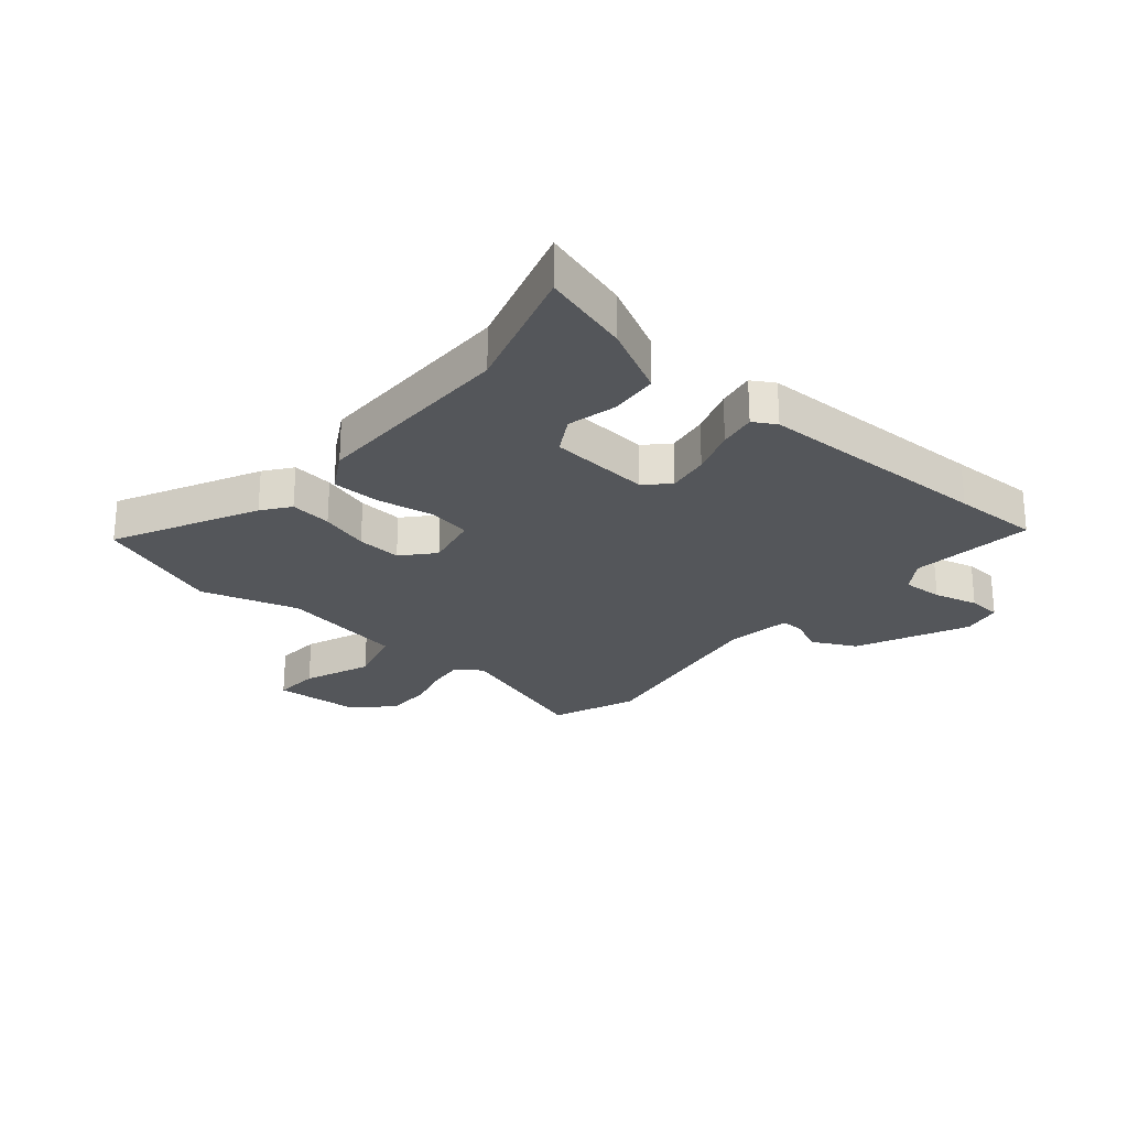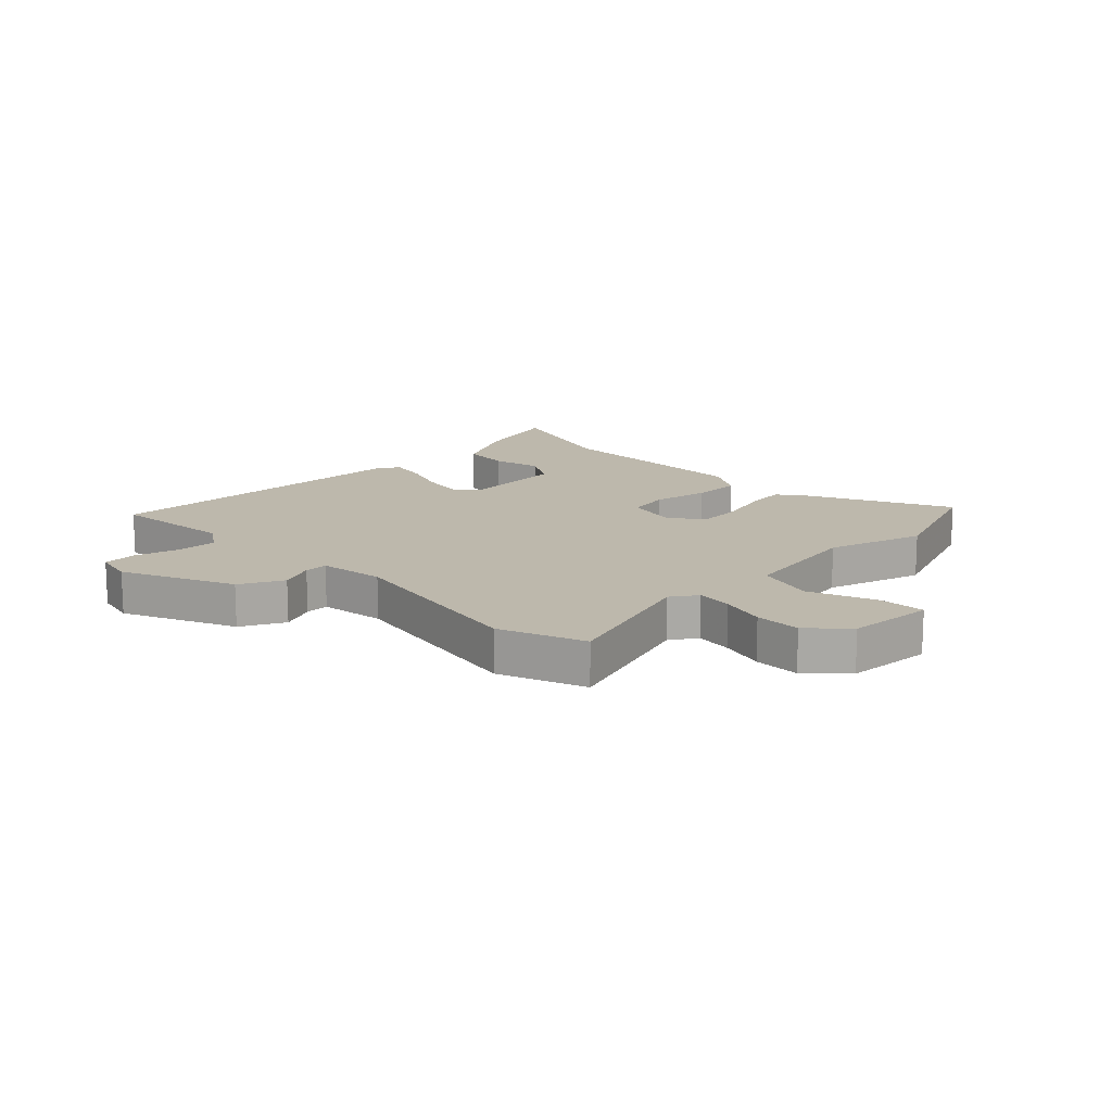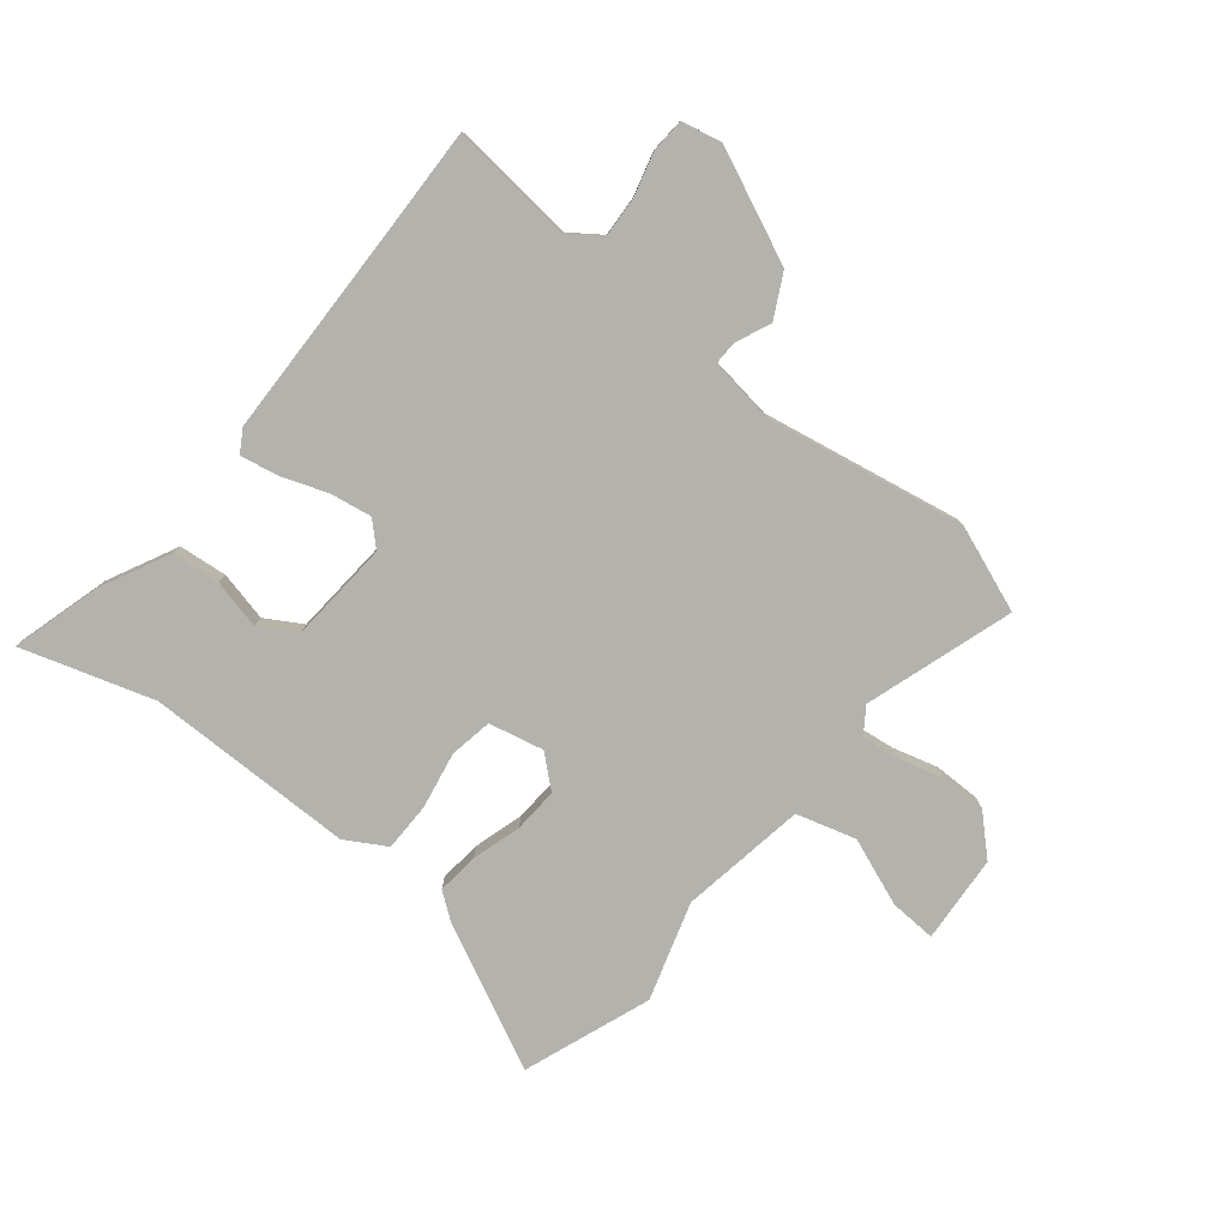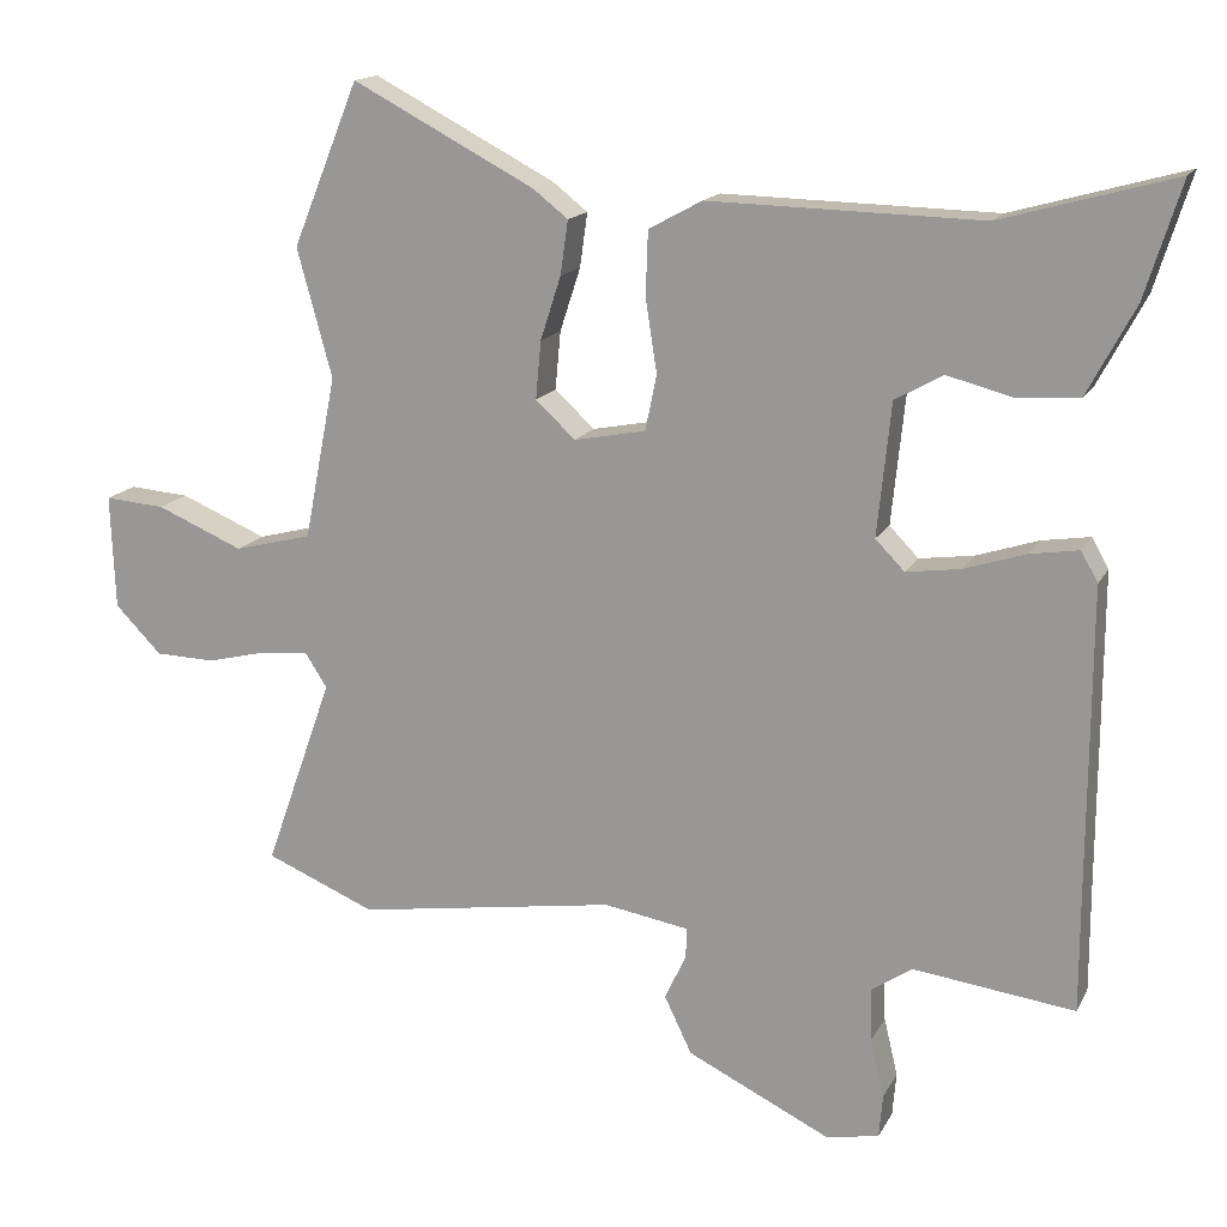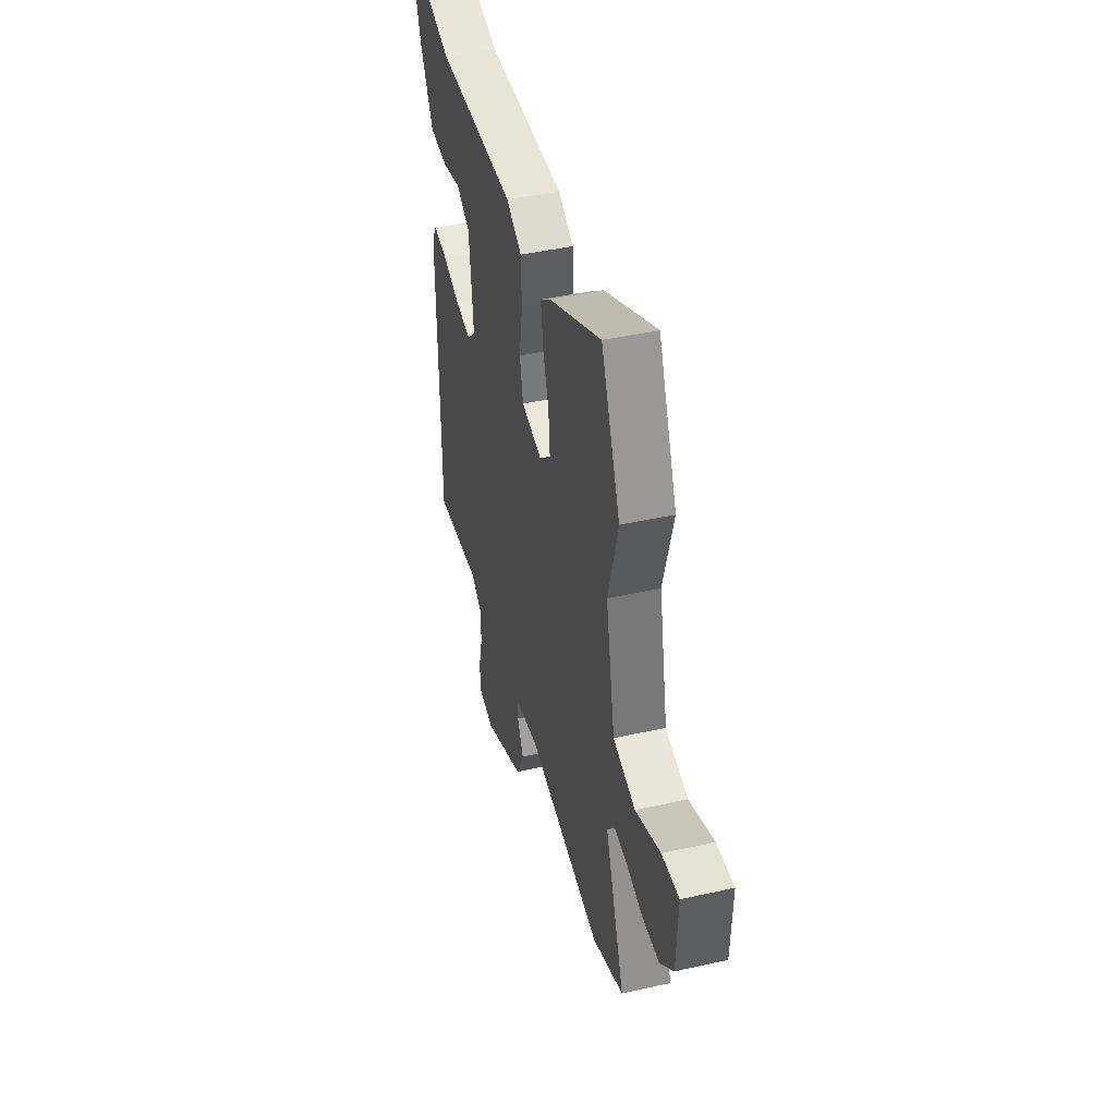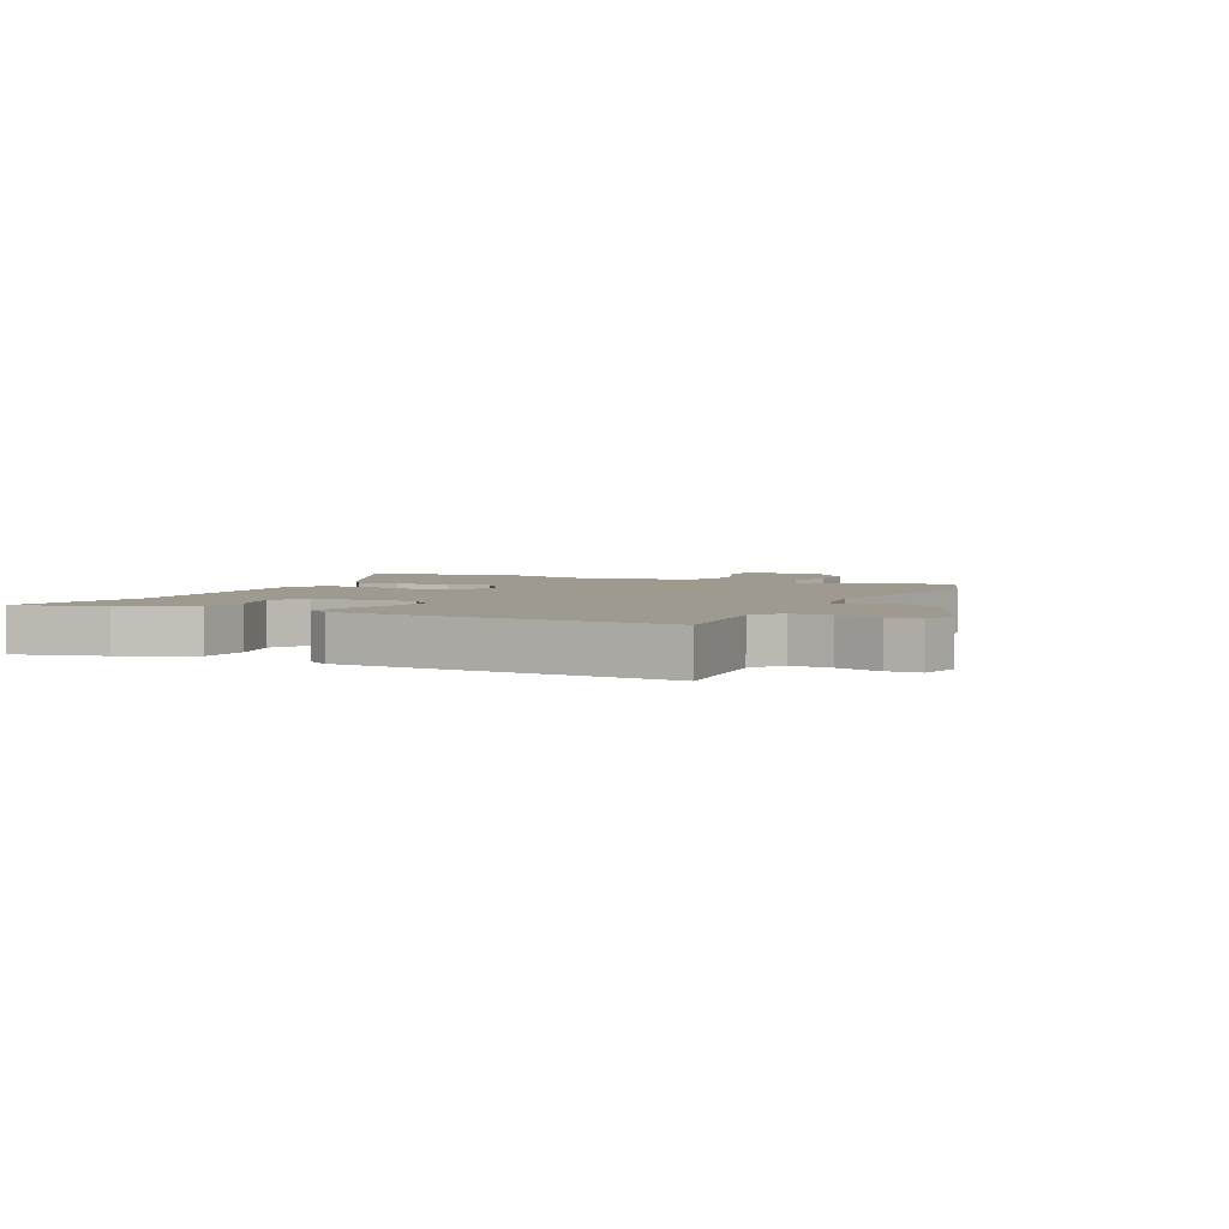
<metadata>
{"format":"obj","ext":"obj","renderer":"f3d","projection":"perspective","resolution":1024,"background":"white","views":[{"elev":-25.2,"azim":50.8,"up":"+Y"},{"elev":14.9,"azim":-132.8,"up":"+Y"},{"elev":-79.4,"azim":142.7,"up":"+Y"},{"elev":15.6,"azim":19.7,"up":"+Z"},{"elev":44.2,"azim":-104.7,"up":"+Z"},{"elev":3.6,"azim":118.2,"up":"+Y"}]}
</metadata>
<code>
v 0.5 0.07 -0.374
v 0.5 0.07 -0.522
v 0.289 0.07 -0.495
v 0.235 0.07 -0.531
v 0.237 0.07 -0.6
v 0.255 0.07 -0.676
v 0.25 0.07 -0.733
v 0.181 0.07 -0.746
v -0.007 0.07 -0.655
v -0.043 0.07 -0.58
v -0.015 0.07 -0.521
v -0.013 0.07 -0.481
v -0.125 0.07 -0.462
v -0.467 0.07 -0.514
v -0.611 0.07 -0.454
v -0.522 0.07 -0.204
v -0.551 0.07 -0.159
v -0.614 0.07 -0.165
v -0.692 0.07 -0.184
v -0.771 0.07 -0.182
v -0.832 0.07 -0.12
v -0.838 0.07 0.03
v -0.759 0.07 0.024
v -0.645 0.07 -0.024
v -0.543 0.07 0.002
v -0.501 0.07 0.216
v -0.547 0.07 0.384
v -0.46 0.07 0.598
v -0.221 0.07 0.473
v -0.175 0.07 0.437
v -0.185 0.07 0.366
v -0.212 0.07 0.283
v -0.219 0.07 0.207
v -0.167 0.07 0.159
v -0.073 0.07 0.177
v -0.058 0.07 0.25
v -0.073 0.07 0.346
v -0.07 0.07 0.43
v 0 0.07 0.468
v 0.357 0.07 0.46
v 0.583 0.07 0.523
v 0.536 0.07 0.373
v 0.474 0.07 0.257
v 0.391 0.07 0.251
v 0.307 0.07 0.273
v 0.244 0.07 0.238
v 0.226 0.07 0.064
v 0.264 0.07 0.025
v 0.336 0.07 0.035
v 0.416 0.07 0.061
v 0.48 0.07 0.071
v 0.502 0.07 0.032
v 0.5 0 -0.374
v 0.5 0 -0.522
v 0.289 0 -0.495
v 0.235 0 -0.531
v 0.237 0 -0.6
v 0.255 0 -0.676
v 0.25 0 -0.733
v 0.181 0 -0.746
v -0.007 0 -0.655
v -0.043 0 -0.58
v -0.015 0 -0.521
v -0.013 0 -0.481
v -0.125 0 -0.462
v -0.467 0 -0.514
v -0.611 0 -0.454
v -0.522 0 -0.204
v -0.551 0 -0.159
v -0.614 0 -0.165
v -0.692 0 -0.184
v -0.771 0 -0.182
v -0.832 0 -0.12
v -0.838 0 0.03
v -0.759 0 0.024
v -0.645 0 -0.024
v -0.543 0 0.002
v -0.501 0 0.216
v -0.547 0 0.384
v -0.46 0 0.598
v -0.221 0 0.473
v -0.175 0 0.437
v -0.185 0 0.366
v -0.212 0 0.283
v -0.219 0 0.207
v -0.167 0 0.159
v -0.073 0 0.177
v -0.058 0 0.25
v -0.073 0 0.346
v -0.07 0 0.43
v 0 0 0.468
v 0.357 0 0.46
v 0.583 0 0.523
v 0.536 0 0.373
v 0.474 0 0.257
v 0.391 0 0.251
v 0.307 0 0.273
v 0.244 0 0.238
v 0.226 0 0.064
v 0.264 0 0.025
v 0.336 0 0.035
v 0.416 0 0.061
v 0.48 0 0.071
v 0.502 0 0.032
f 49 50 51 52
f 48 49 52 1
f 47 48 1 2
f 42 43 44 45
f 40 41 42 45
f 40 45 46
f 39 40 46
f 36 37 38 39
f 35 36 39 46
f 29 30 31 32
f 29 32 33
f 26 27 28 29
f 25 26 29 33
f 21 22 23 24
f 21 24 25
f 18 19 20 21
f 17 18 21 25
f 16 17 25 33
f 13 14 15 16
f 12 13 16 33
f 8 9 10 11
f 8 11 12
f 5 6 7 8
f 4 5 8 12
f 3 4 12 33
f 47 2 3
f 35 46 47
f 34 35 47 3
f 3 33 34
f 104 103 102 101
f 53 104 101 100
f 54 53 100 99
f 97 96 95 94
f 97 94 93 92
f 98 97 92
f 98 92 91
f 91 90 89 88
f 98 91 88 87
f 84 83 82 81
f 85 84 81
f 81 80 79 78
f 85 81 78 77
f 76 75 74 73
f 77 76 73
f 73 72 71 70
f 77 73 70 69
f 85 77 69 68
f 68 67 66 65
f 85 68 65 64
f 63 62 61 60
f 64 63 60
f 60 59 58 57
f 64 60 57 56
f 85 64 56 55
f 55 54 99
f 99 98 87
f 55 99 87 86
f 86 85 55
f 1 53 54 2
f 2 54 55 3
f 3 55 56 4
f 4 56 57 5
f 5 57 58 6
f 6 58 59 7
f 7 59 60 8
f 8 60 61 9
f 9 61 62 10
f 10 62 63 11
f 11 63 64 12
f 12 64 65 13
f 13 65 66 14
f 14 66 67 15
f 15 67 68 16
f 16 68 69 17
f 17 69 70 18
f 18 70 71 19
f 19 71 72 20
f 20 72 73 21
f 21 73 74 22
f 22 74 75 23
f 23 75 76 24
f 24 76 77 25
f 25 77 78 26
f 26 78 79 27
f 27 79 80 28
f 28 80 81 29
f 29 81 82 30
f 30 82 83 31
f 31 83 84 32
f 32 84 85 33
f 33 85 86 34
f 34 86 87 35
f 35 87 88 36
f 36 88 89 37
f 37 89 90 38
f 38 90 91 39
f 39 91 92 40
f 40 92 93 41
f 41 93 94 42
f 42 94 95 43
f 43 95 96 44
f 44 96 97 45
f 45 97 98 46
f 46 98 99 47
f 47 99 100 48
f 48 100 101 49
f 49 101 102 50
f 50 102 103 51
f 51 103 104 52
f 52 104 53 1

</code>
